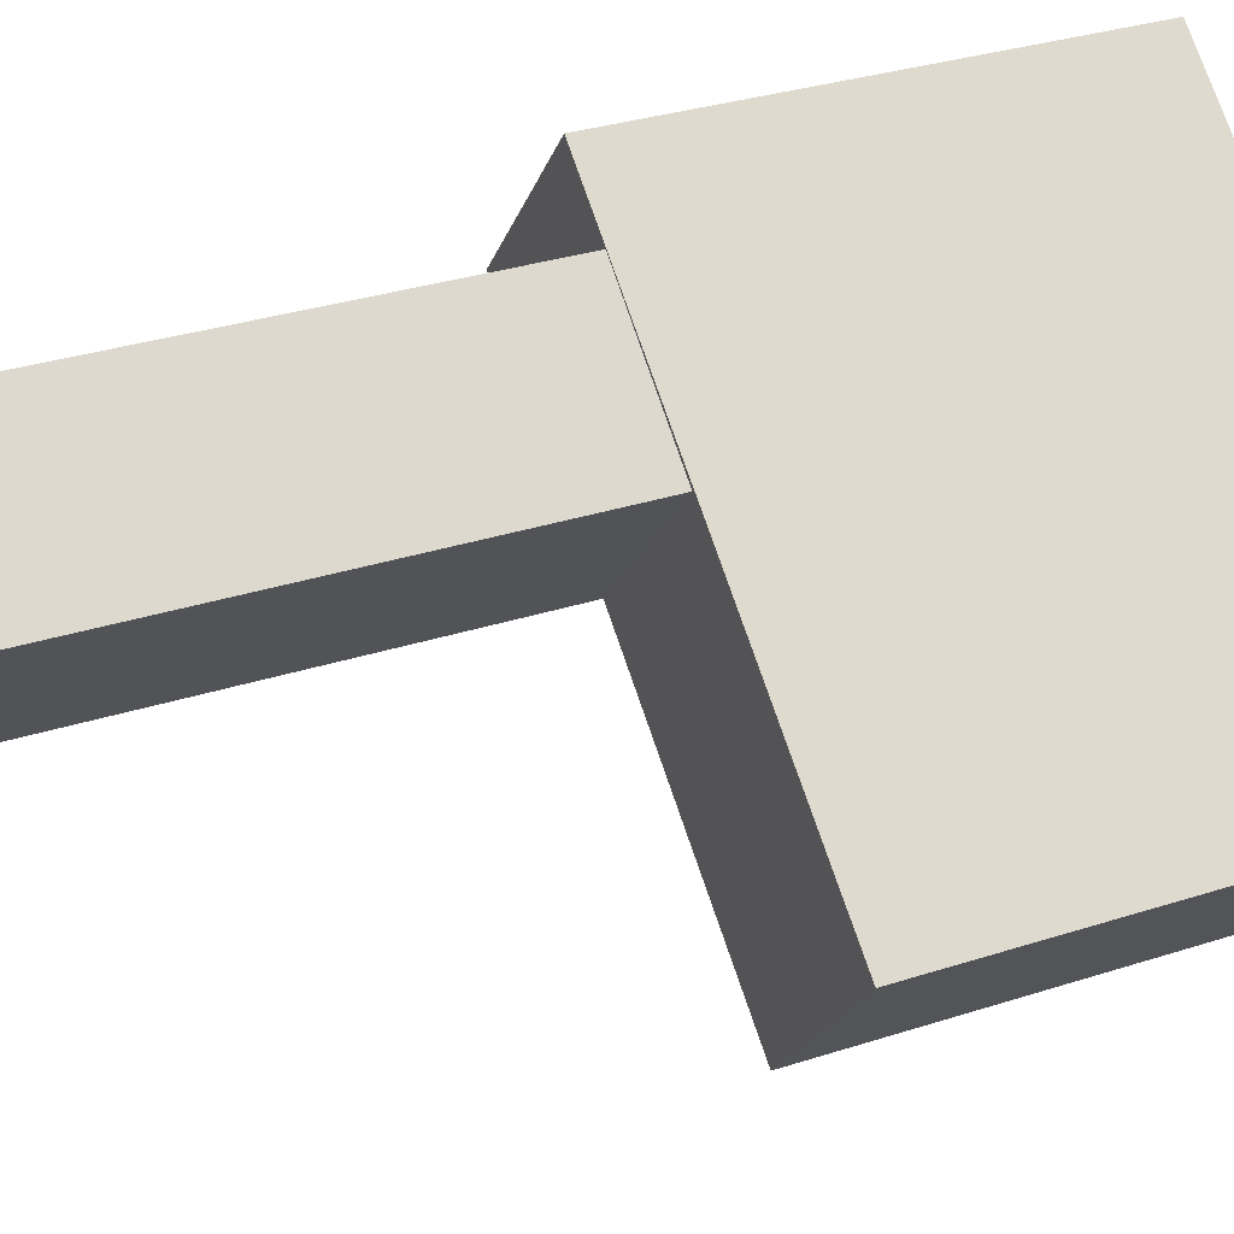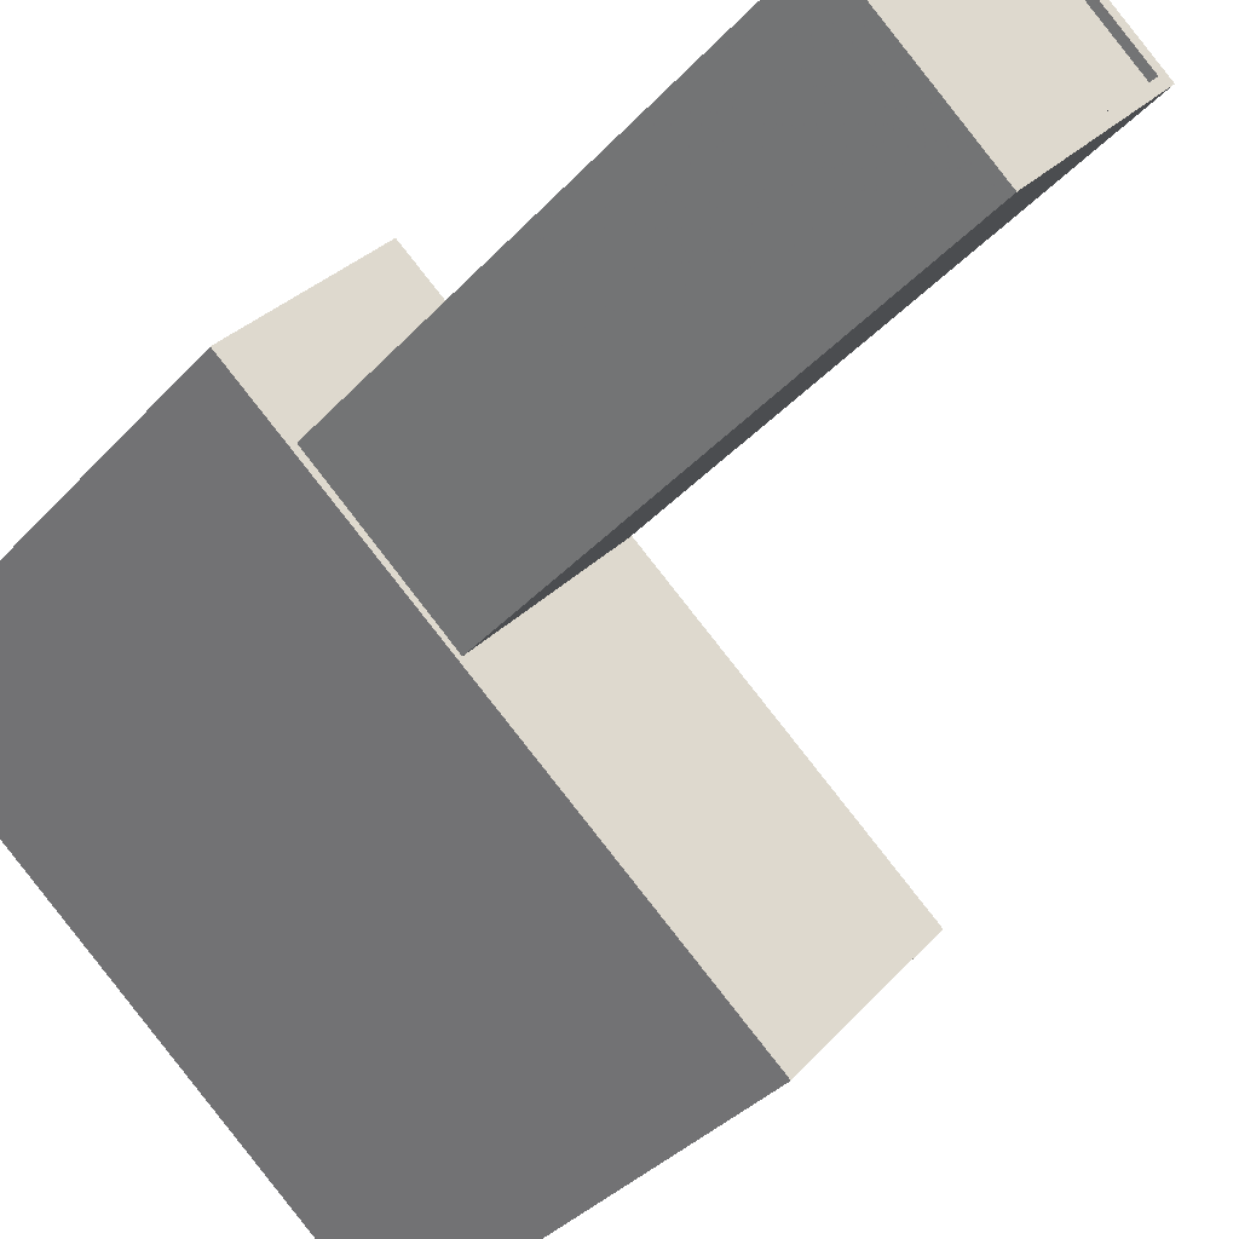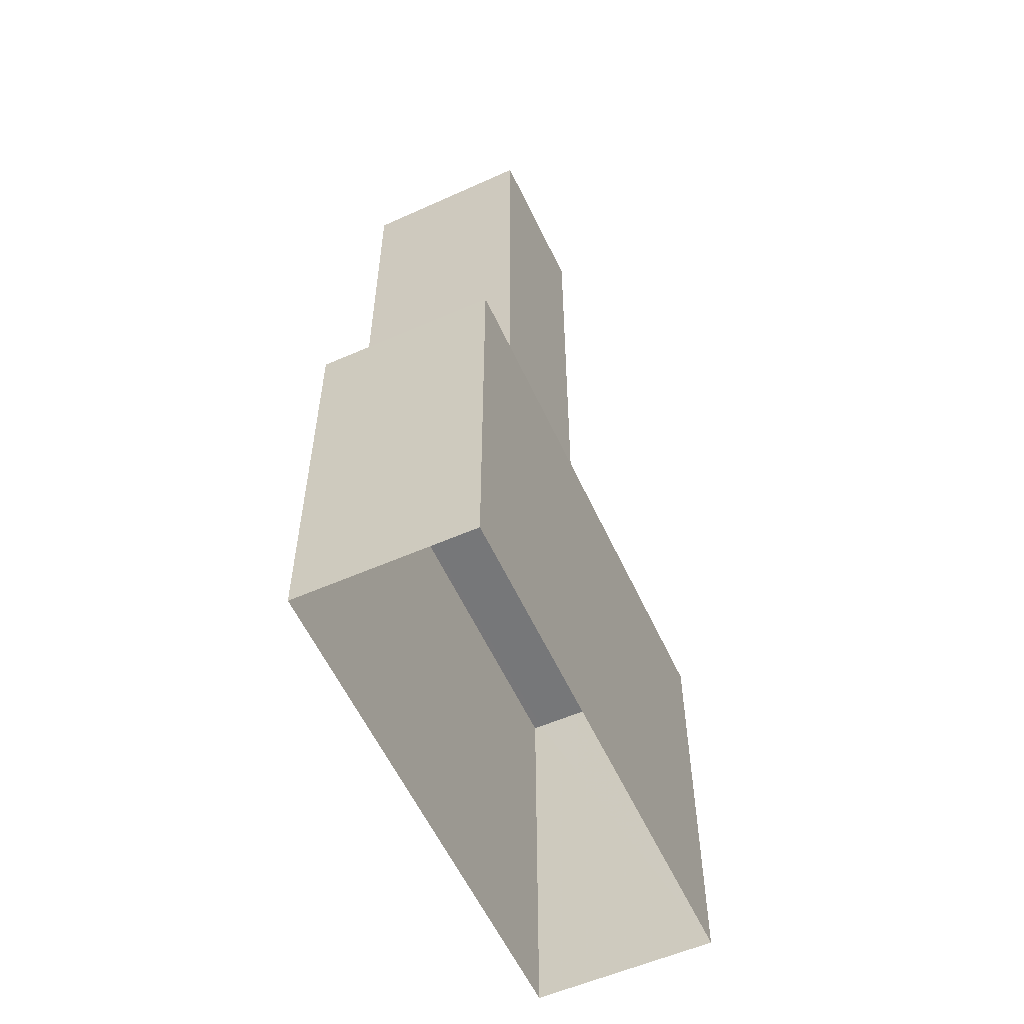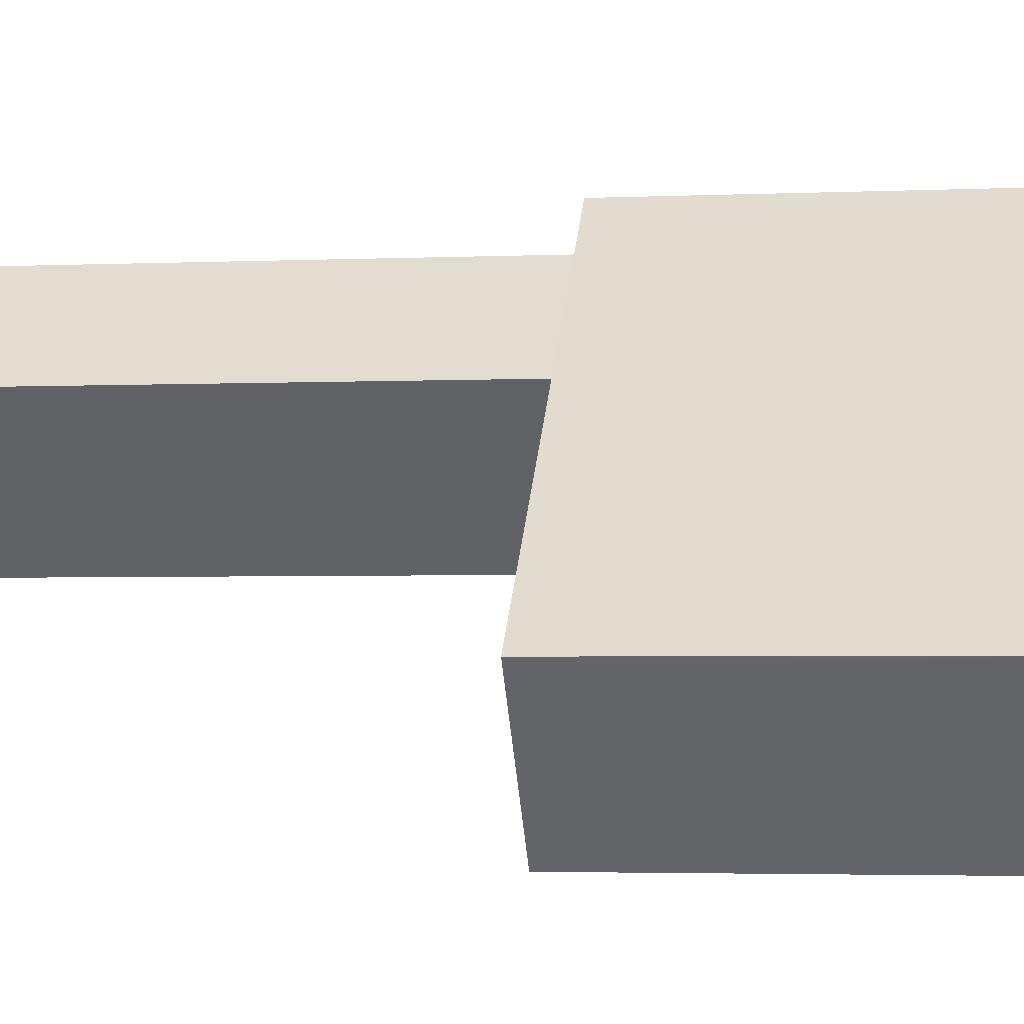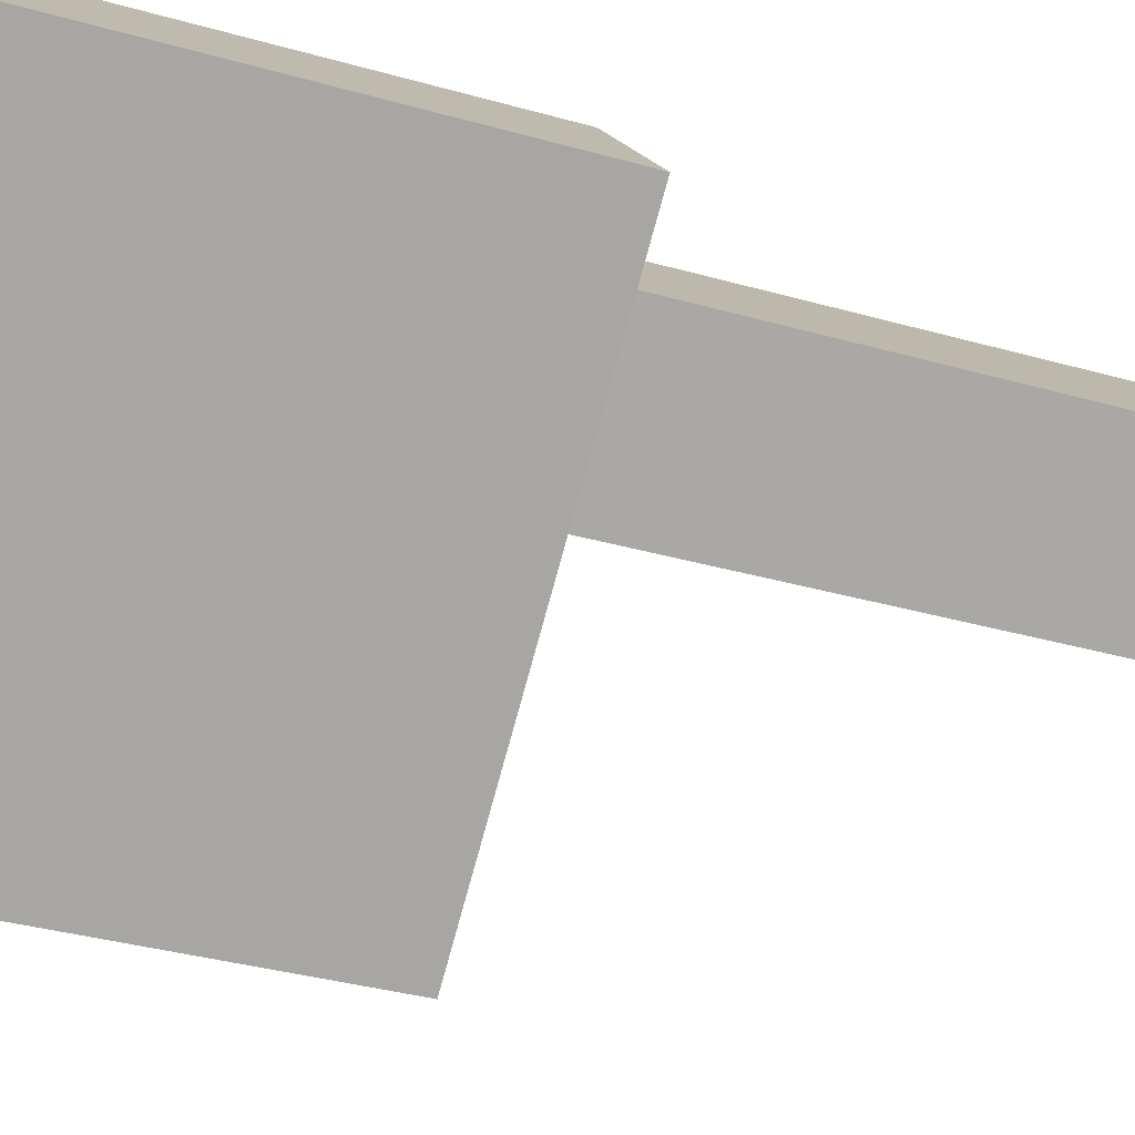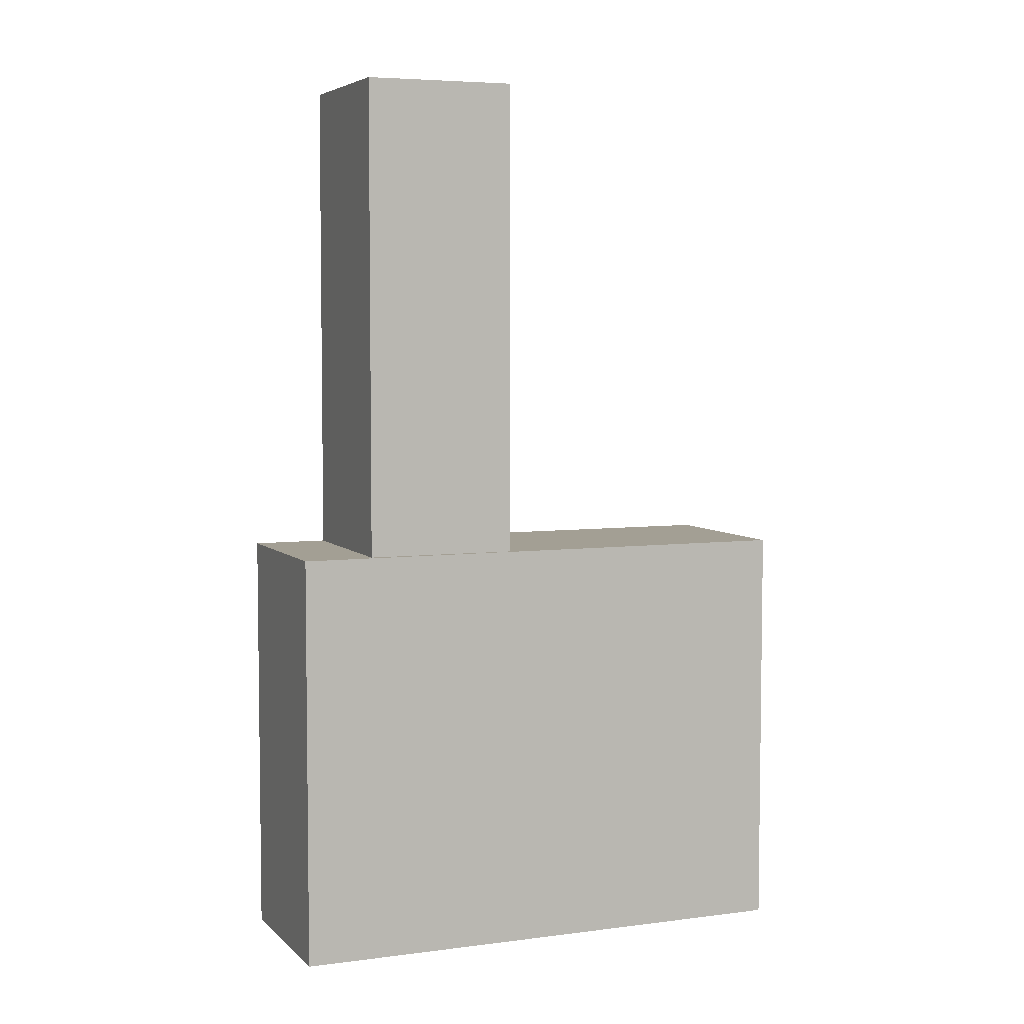
<metadata>
{"format":"obj","ext":"obj","renderer":"f3d","projection":"perspective","resolution":1024,"background":"white","views":[{"elev":30.7,"azim":64.8,"up":"+Y"},{"elev":-34.7,"azim":-35.1,"up":"+Y"},{"elev":-57.1,"azim":-106.1,"up":"+Z"},{"elev":-3.1,"azim":98.7,"up":"+Y"},{"elev":-35.7,"azim":-110.5,"up":"+Y"},{"elev":5.4,"azim":-63.2,"up":"+Z"}]}
</metadata>
<code>
v -6377 -3.675e+04 4.475
v -6392 -3.674e+04 4.481
v -6387 -3.673e+04 4.482
v -6372 -3.675e+04 4.475
v -6372 -3.675e+04 20.45
v -6381 -3.674e+04 20.46
v -6385 -3.674e+04 20.46
v -6377 -3.675e+04 20.45
v -6387 -3.673e+04 20.46
v -6387 -3.673e+04 20.46
v -6392 -3.674e+04 20.46
v -6385 -3.674e+04 20.46
v -6390 -3.674e+04 20.46
v -6372 -3.675e+04 20.45
v -6381 -3.674e+04 38.68
v -6385 -3.674e+04 38.68
v -6389 -3.674e+04 38.68
v -6385 -3.674e+04 38.68
v -6385 -3.674e+04 38.93
v -6385 -3.674e+04 38.93
v -6390 -3.674e+04 38.93
v -6389 -3.674e+04 38.93
v -6381 -3.674e+04 38.93
v -6385 -3.674e+04 38.93
v -6385 -3.674e+04 38.93
v -6381 -3.674e+04 38.93
f 1 2 3
f 4 1 3
f 5 6 7
f 8 5 7
f 9 10 11
f 12 9 13
f 8 7 11
f 7 13 11
f 13 9 11
f 5 14 6
f 14 9 12
f 14 12 6
f 15 16 17
f 18 15 17
f 19 20 21
f 22 19 21
f 19 23 20
f 21 24 25
f 22 21 25
f 25 24 23
f 26 23 19
f 25 23 26
f 9 4 3
f 3 10 9
f 14 4 9
f 4 5 1
f 1 5 8
f 14 5 4
f 8 11 2
f 1 8 2
f 11 3 2
f 11 10 3
f 12 21 20
f 12 13 21
f 25 18 17
f 22 25 17
f 22 17 16
f 19 22 16
f 26 16 15
f 26 19 16
f 25 15 18
f 25 26 15
f 12 20 23
f 6 12 23
f 6 23 24
f 7 6 24
f 13 24 21
f 13 7 24

</code>
